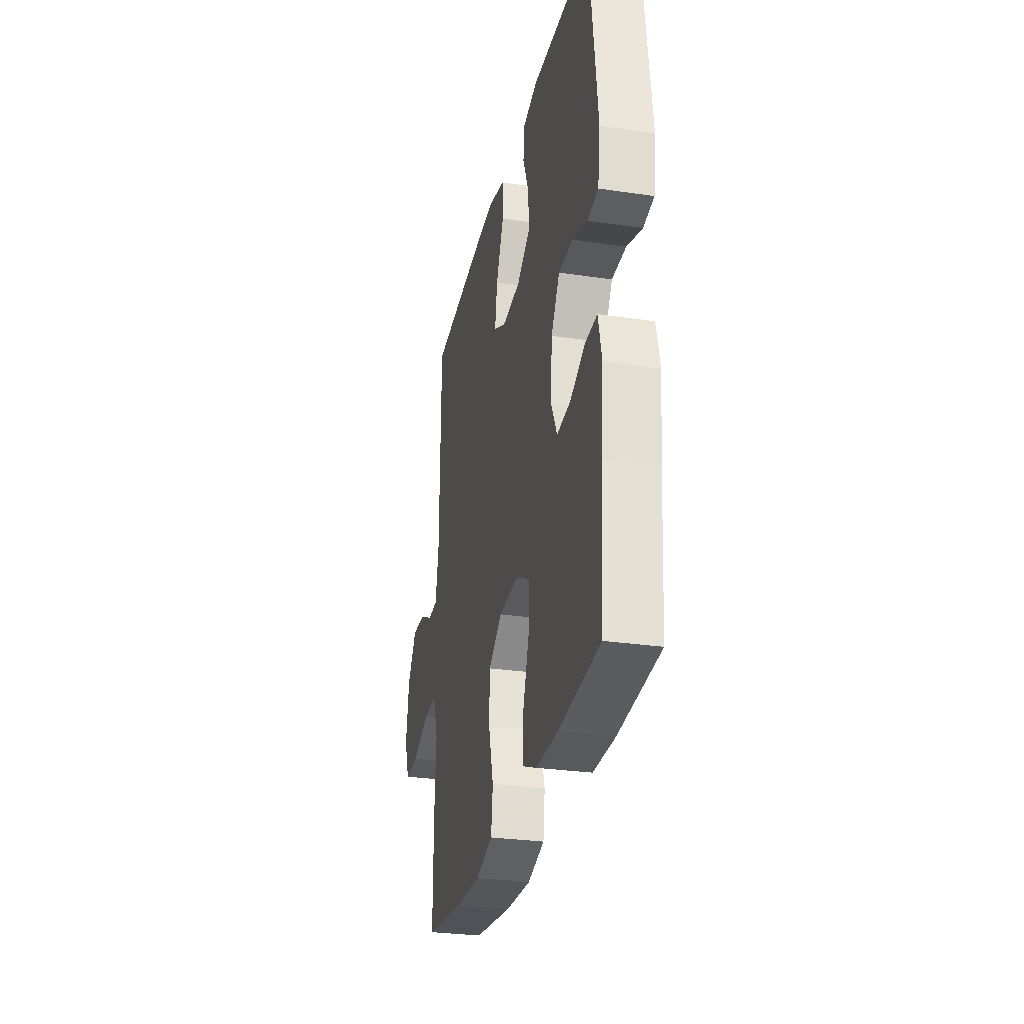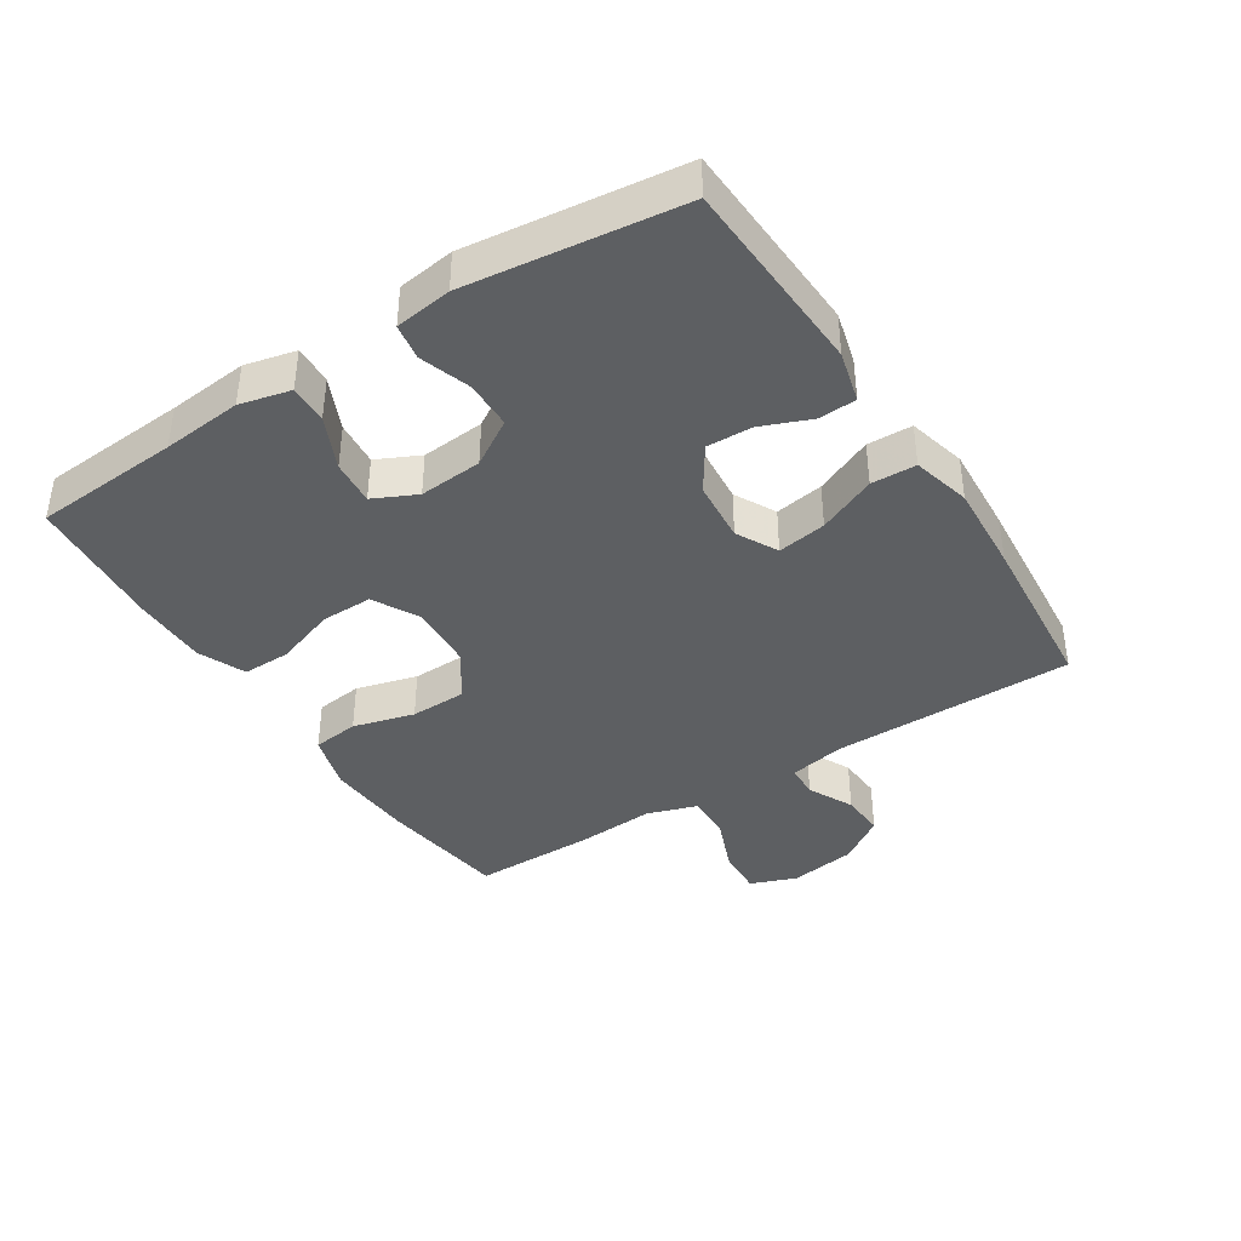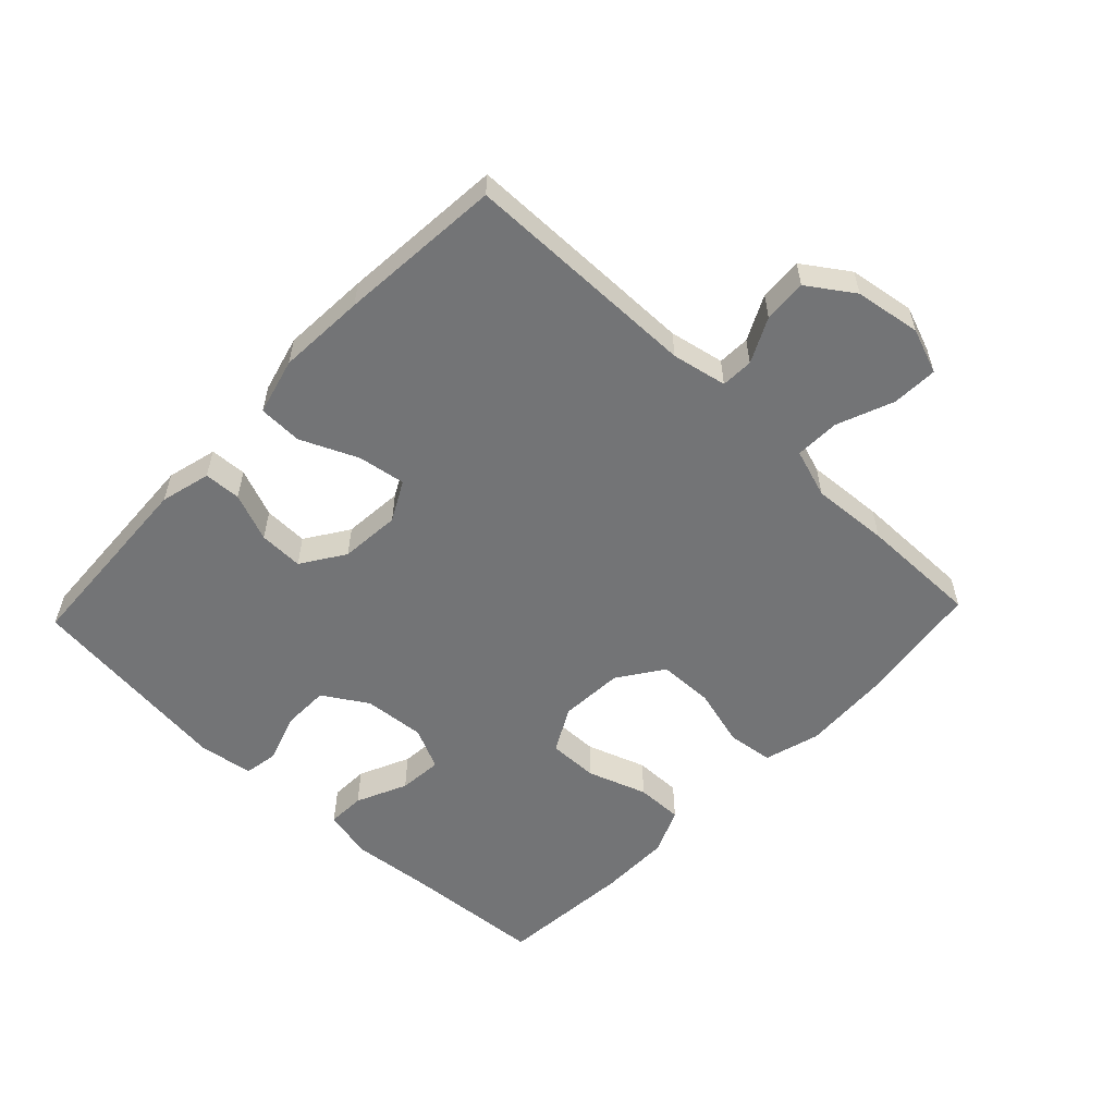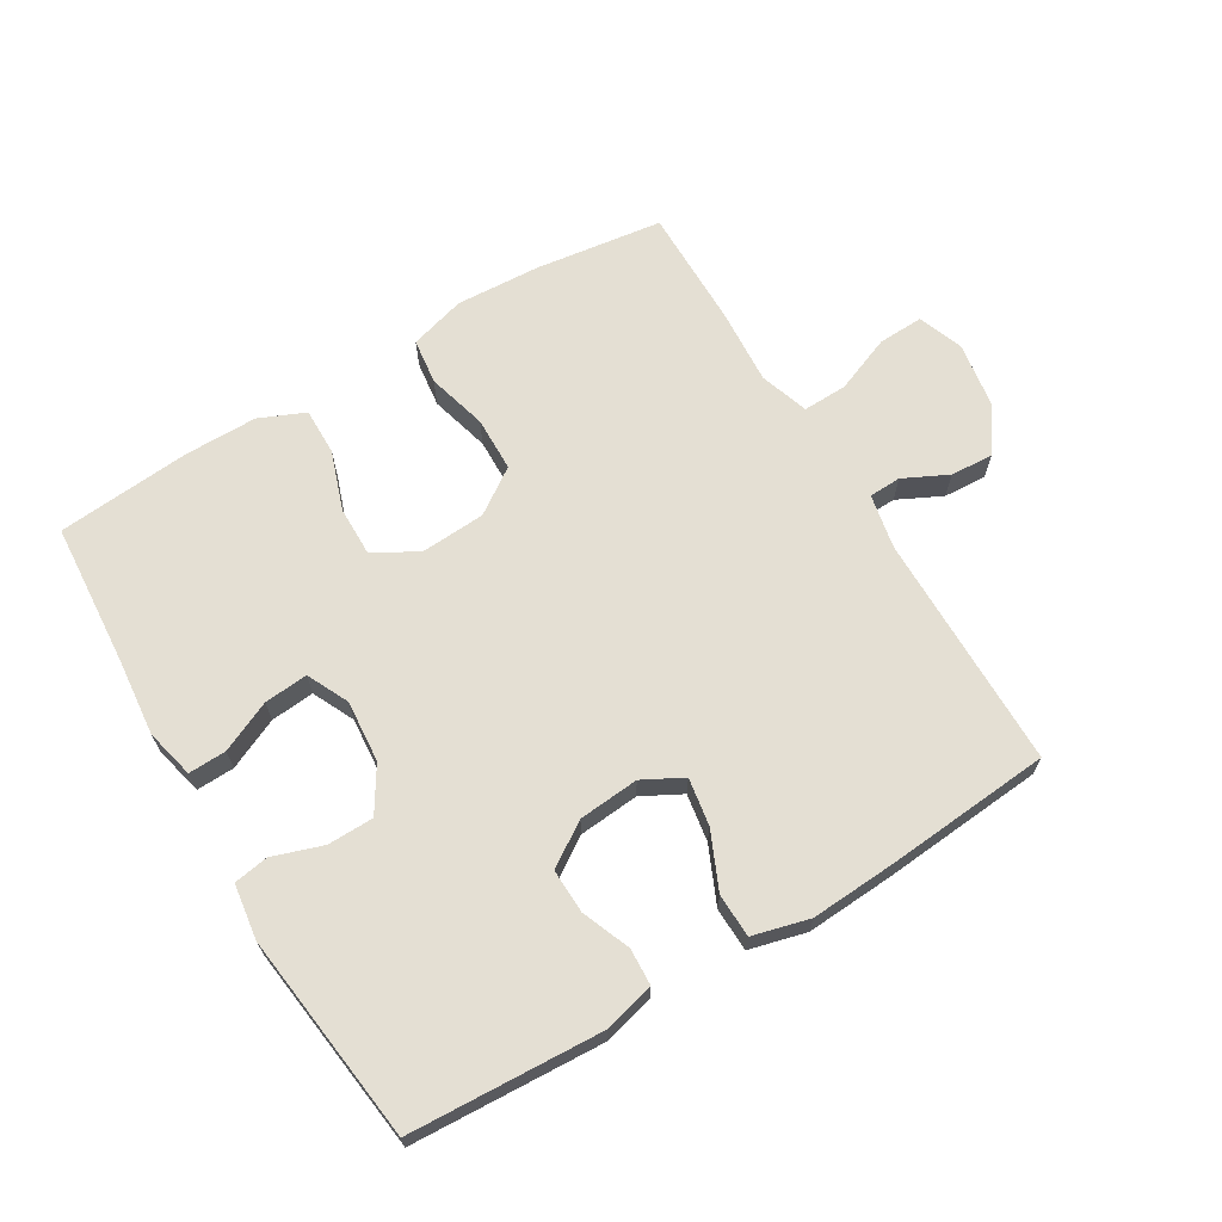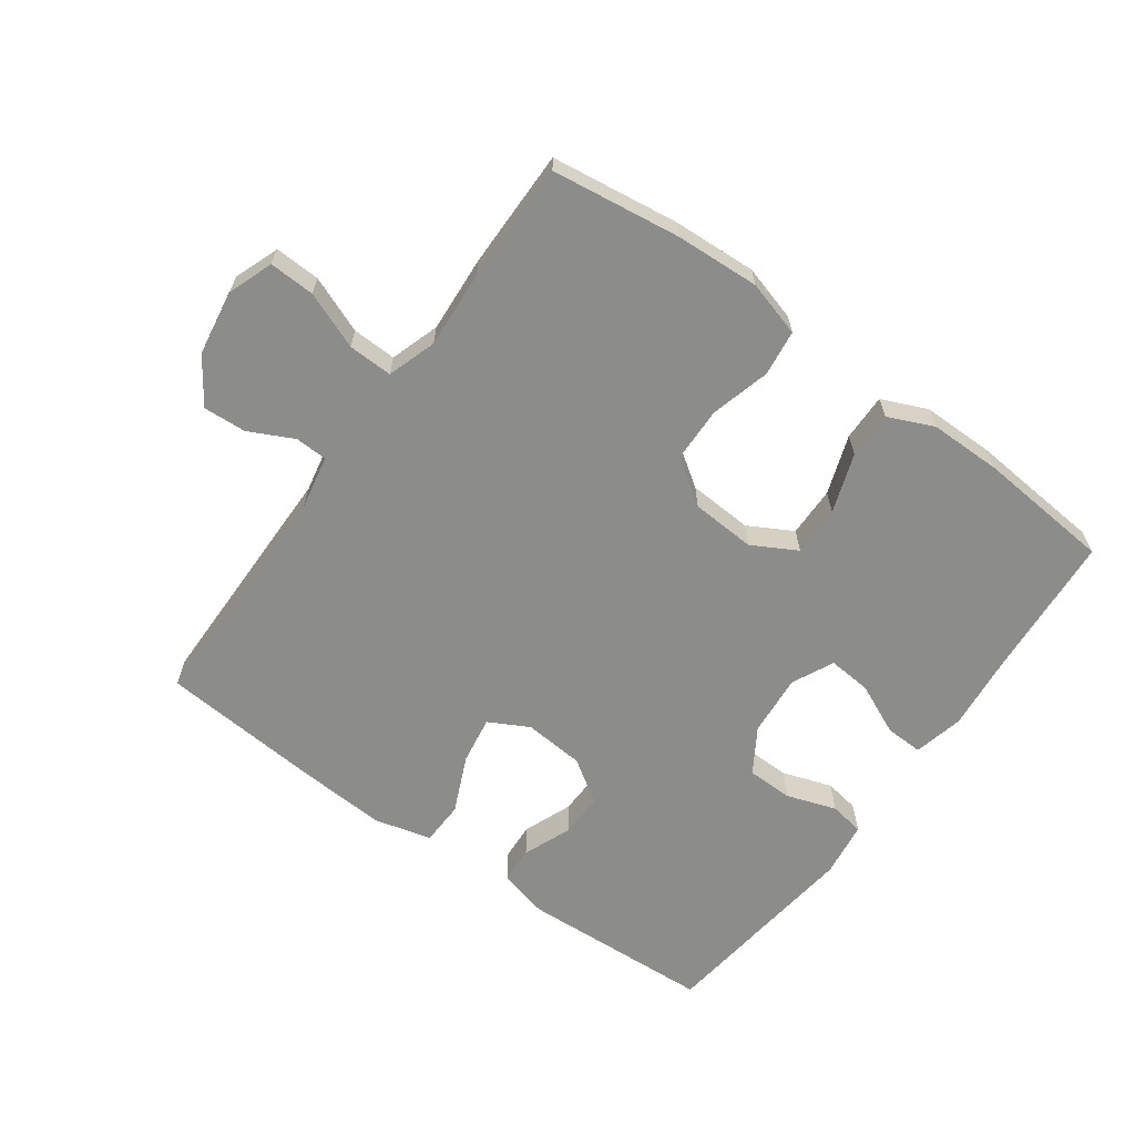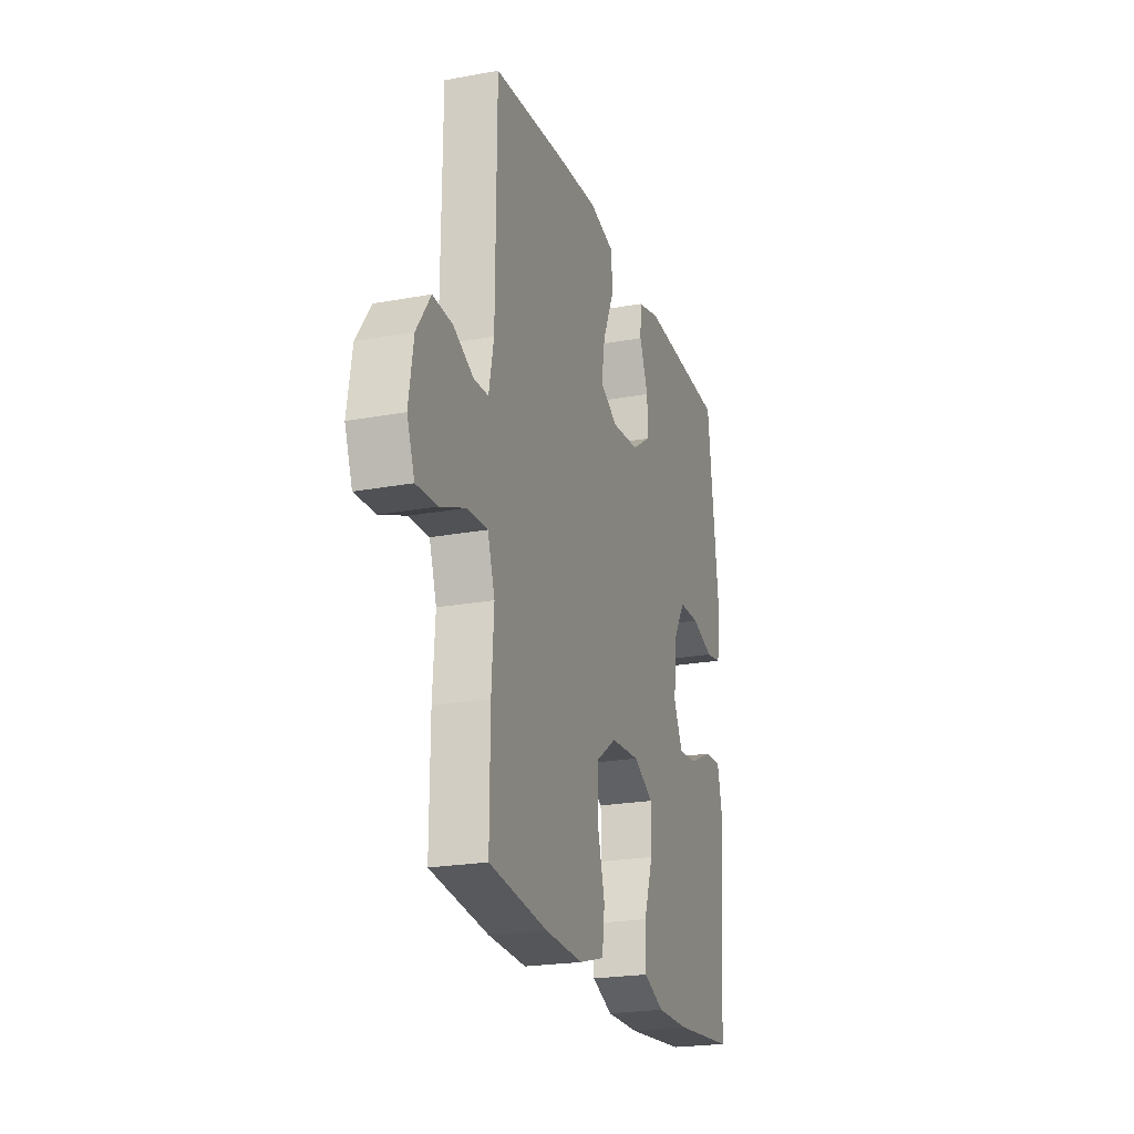
<metadata>
{"format":"obj","ext":"obj","renderer":"f3d","projection":"perspective","resolution":1024,"background":"white","views":[{"elev":-29.0,"azim":-102.4,"up":"+Z"},{"elev":-39.7,"azim":-57.5,"up":"+Y"},{"elev":-56.1,"azim":46.4,"up":"+Y"},{"elev":66.8,"azim":-31.0,"up":"+Y"},{"elev":-64.1,"azim":144.2,"up":"+Y"},{"elev":-22.3,"azim":107.8,"up":"+Z"}]}
</metadata>
<code>
v -0.5 0.07 -0.5
v -0.516 0.07 -0.278
v -0.528 0.07 -0.157
v -0.51 0.07 -0.08
v -0.451 0.07 -0.082
v -0.372 0.07 -0.118
v -0.304 0.07 -0.124
v -0.273 0.07 -0.059
v -0.281 0.07 0.037
v -0.324 0.07 0.106
v -0.396 0.07 0.107
v -0.473 0.07 0.081
v -0.527 0.07 0.09
v -0.539 0.07 0.176
v -0.5 0.07 0.5
v -0.201 0.07 0.516
v -0.123 0.07 0.496
v -0.12 0.07 0.439
v -0.15 0.07 0.364
v -0.152 0.07 0.295
v -0.085 0.07 0.251
v 0.009 0.07 0.243
v 0.071 0.07 0.276
v 0.059 0.07 0.35
v 0.02 0.07 0.438
v 0.022 0.07 0.506
v 0.11 0.07 0.529
v 0.246 0.07 0.521
v 0.5 0.07 0.5
v 0.503 0.07 0.133
v 0.52 0.07 0.048
v 0.57 0.07 0.046
v 0.639 0.07 0.08
v 0.706 0.07 0.084
v 0.754 0.07 0.014
v 0.77 0.07 -0.088
v 0.744 0.07 -0.158
v 0.673 0.07 -0.155
v 0.585 0.07 -0.12
v 0.516 0.07 -0.118
v 0.491 0.07 -0.194
v 0.499 0.07 -0.314
v 0.5 0.07 -0.5
v 0.301 0.07 -0.527
v 0.17 0.07 -0.534
v 0.083 0.07 -0.509
v 0.074 0.07 -0.438
v 0.099 0.07 -0.345
v 0.097 0.07 -0.26
v 0.027 0.07 -0.212
v -0.073 0.07 -0.206
v -0.142 0.07 -0.244
v -0.141 0.07 -0.322
v -0.109 0.07 -0.414
v -0.108 0.07 -0.487
v -0.179 0.07 -0.518
v -0.292 0.07 -0.518
v -0.5 0 -0.5
v -0.516 0 -0.278
v -0.528 0 -0.157
v -0.51 0 -0.08
v -0.451 0 -0.082
v -0.372 0 -0.118
v -0.304 0 -0.124
v -0.273 0 -0.059
v -0.281 0 0.037
v -0.324 0 0.106
v -0.396 0 0.107
v -0.473 0 0.081
v -0.527 0 0.09
v -0.539 0 0.176
v -0.5 0 0.5
v -0.201 0 0.516
v -0.123 0 0.496
v -0.12 0 0.439
v -0.15 0 0.364
v -0.152 0 0.295
v -0.085 0 0.251
v 0.009 0 0.243
v 0.071 0 0.276
v 0.059 0 0.35
v 0.02 0 0.438
v 0.022 0 0.506
v 0.11 0 0.529
v 0.246 0 0.521
v 0.5 0 0.5
v 0.503 0 0.133
v 0.52 0 0.048
v 0.57 0 0.046
v 0.639 0 0.08
v 0.706 0 0.084
v 0.754 0 0.014
v 0.77 0 -0.088
v 0.744 0 -0.158
v 0.673 0 -0.155
v 0.585 0 -0.12
v 0.516 0 -0.118
v 0.491 0 -0.194
v 0.499 0 -0.314
v 0.5 0 -0.5
v 0.301 0 -0.527
v 0.17 0 -0.534
v 0.083 0 -0.509
v 0.074 0 -0.438
v 0.099 0 -0.345
v 0.097 0 -0.26
v 0.027 0 -0.212
v -0.073 0 -0.206
v -0.142 0 -0.244
v -0.141 0 -0.322
v -0.109 0 -0.414
v -0.108 0 -0.487
v -0.179 0 -0.518
v -0.292 0 -0.518
f 57 1 2
f 56 57 2
f 55 56 2
f 54 55 2
f 53 54 2
f 4 5 6
f 3 4 6
f 2 3 6
f 53 2 6
f 52 53 6
f 51 52 6 7
f 50 51 7 8
f 46 47 48
f 45 46 48
f 44 45 48
f 43 44 48
f 42 43 48
f 41 42 48
f 40 41 48 49
f 37 38 39
f 36 37 39
f 35 36 39
f 34 35 39
f 33 34 39
f 32 33 39
f 31 32 39 40
f 40 49 50
f 31 40 50
f 30 31 50
f 28 29 30
f 27 28 30
f 26 27 30
f 25 26 30
f 24 25 30
f 17 18 19
f 16 17 19
f 15 16 19
f 14 15 19
f 13 14 19
f 12 13 19
f 11 12 19
f 10 11 19 20
f 9 10 20 21
f 9 21 22
f 8 9 22
f 50 8 22
f 23 24 30
f 22 23 30 50
f 59 58 114
f 59 114 113
f 59 113 112
f 59 112 111
f 59 111 110
f 63 62 61
f 63 61 60
f 63 60 59
f 63 59 110
f 63 110 109
f 64 63 109 108
f 65 64 108 107
f 105 104 103
f 105 103 102
f 105 102 101
f 105 101 100
f 105 100 99
f 105 99 98
f 106 105 98 97
f 96 95 94
f 96 94 93
f 96 93 92
f 96 92 91
f 96 91 90
f 96 90 89
f 97 96 89 88
f 107 106 97
f 107 97 88
f 107 88 87
f 87 86 85
f 87 85 84
f 87 84 83
f 87 83 82
f 87 82 81
f 76 75 74
f 76 74 73
f 76 73 72
f 76 72 71
f 76 71 70
f 76 70 69
f 76 69 68
f 77 76 68 67
f 78 77 67 66
f 79 78 66
f 79 66 65
f 79 65 107
f 87 81 80
f 107 87 80 79
f 1 58 59 2
f 2 59 60 3
f 3 60 61 4
f 4 61 62 5
f 5 62 63 6
f 6 63 64 7
f 7 64 65 8
f 8 65 66 9
f 9 66 67 10
f 10 67 68 11
f 11 68 69 12
f 12 69 70 13
f 13 70 71 14
f 14 71 72 15
f 15 72 73 16
f 16 73 74 17
f 17 74 75 18
f 18 75 76 19
f 19 76 77 20
f 20 77 78 21
f 21 78 79 22
f 22 79 80 23
f 23 80 81 24
f 24 81 82 25
f 25 82 83 26
f 26 83 84 27
f 27 84 85 28
f 28 85 86 29
f 29 86 87 30
f 30 87 88 31
f 31 88 89 32
f 32 89 90 33
f 33 90 91 34
f 34 91 92 35
f 35 92 93 36
f 36 93 94 37
f 37 94 95 38
f 38 95 96 39
f 39 96 97 40
f 40 97 98 41
f 41 98 99 42
f 42 99 100 43
f 43 100 101 44
f 44 101 102 45
f 45 102 103 46
f 46 103 104 47
f 47 104 105 48
f 48 105 106 49
f 49 106 107 50
f 50 107 108 51
f 51 108 109 52
f 52 109 110 53
f 53 110 111 54
f 54 111 112 55
f 55 112 113 56
f 56 113 114 57
f 57 114 58 1

</code>
